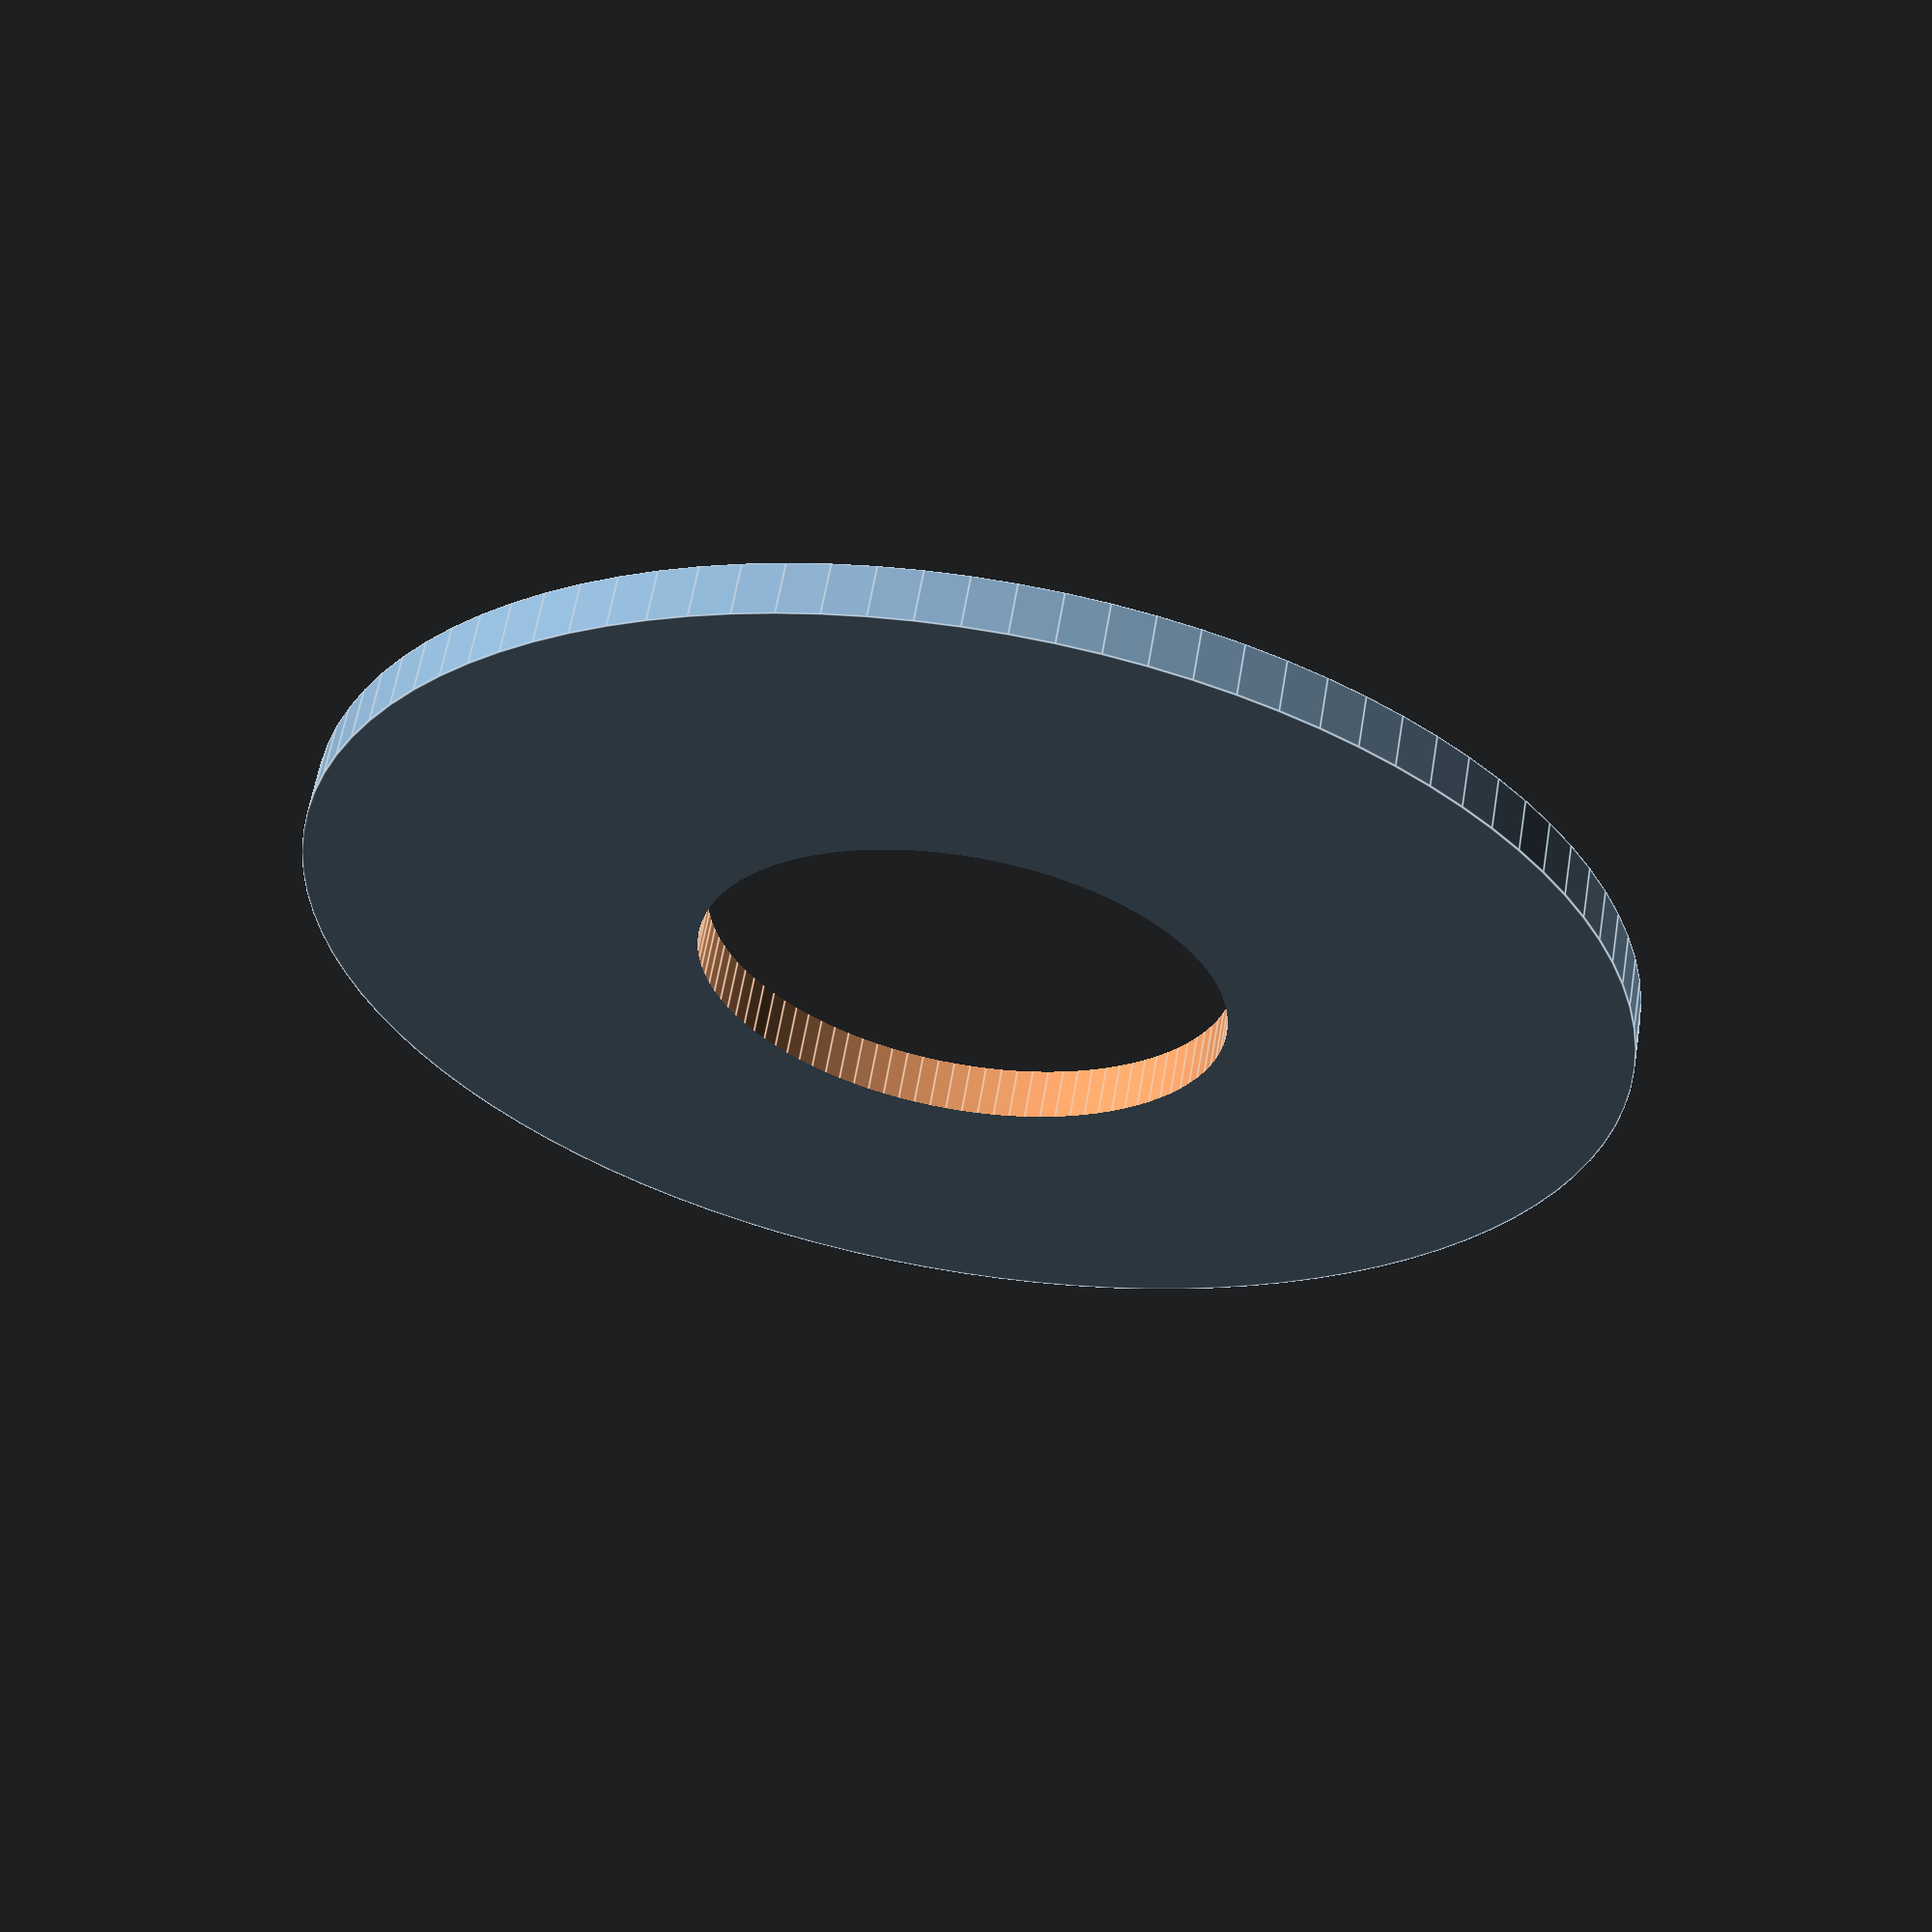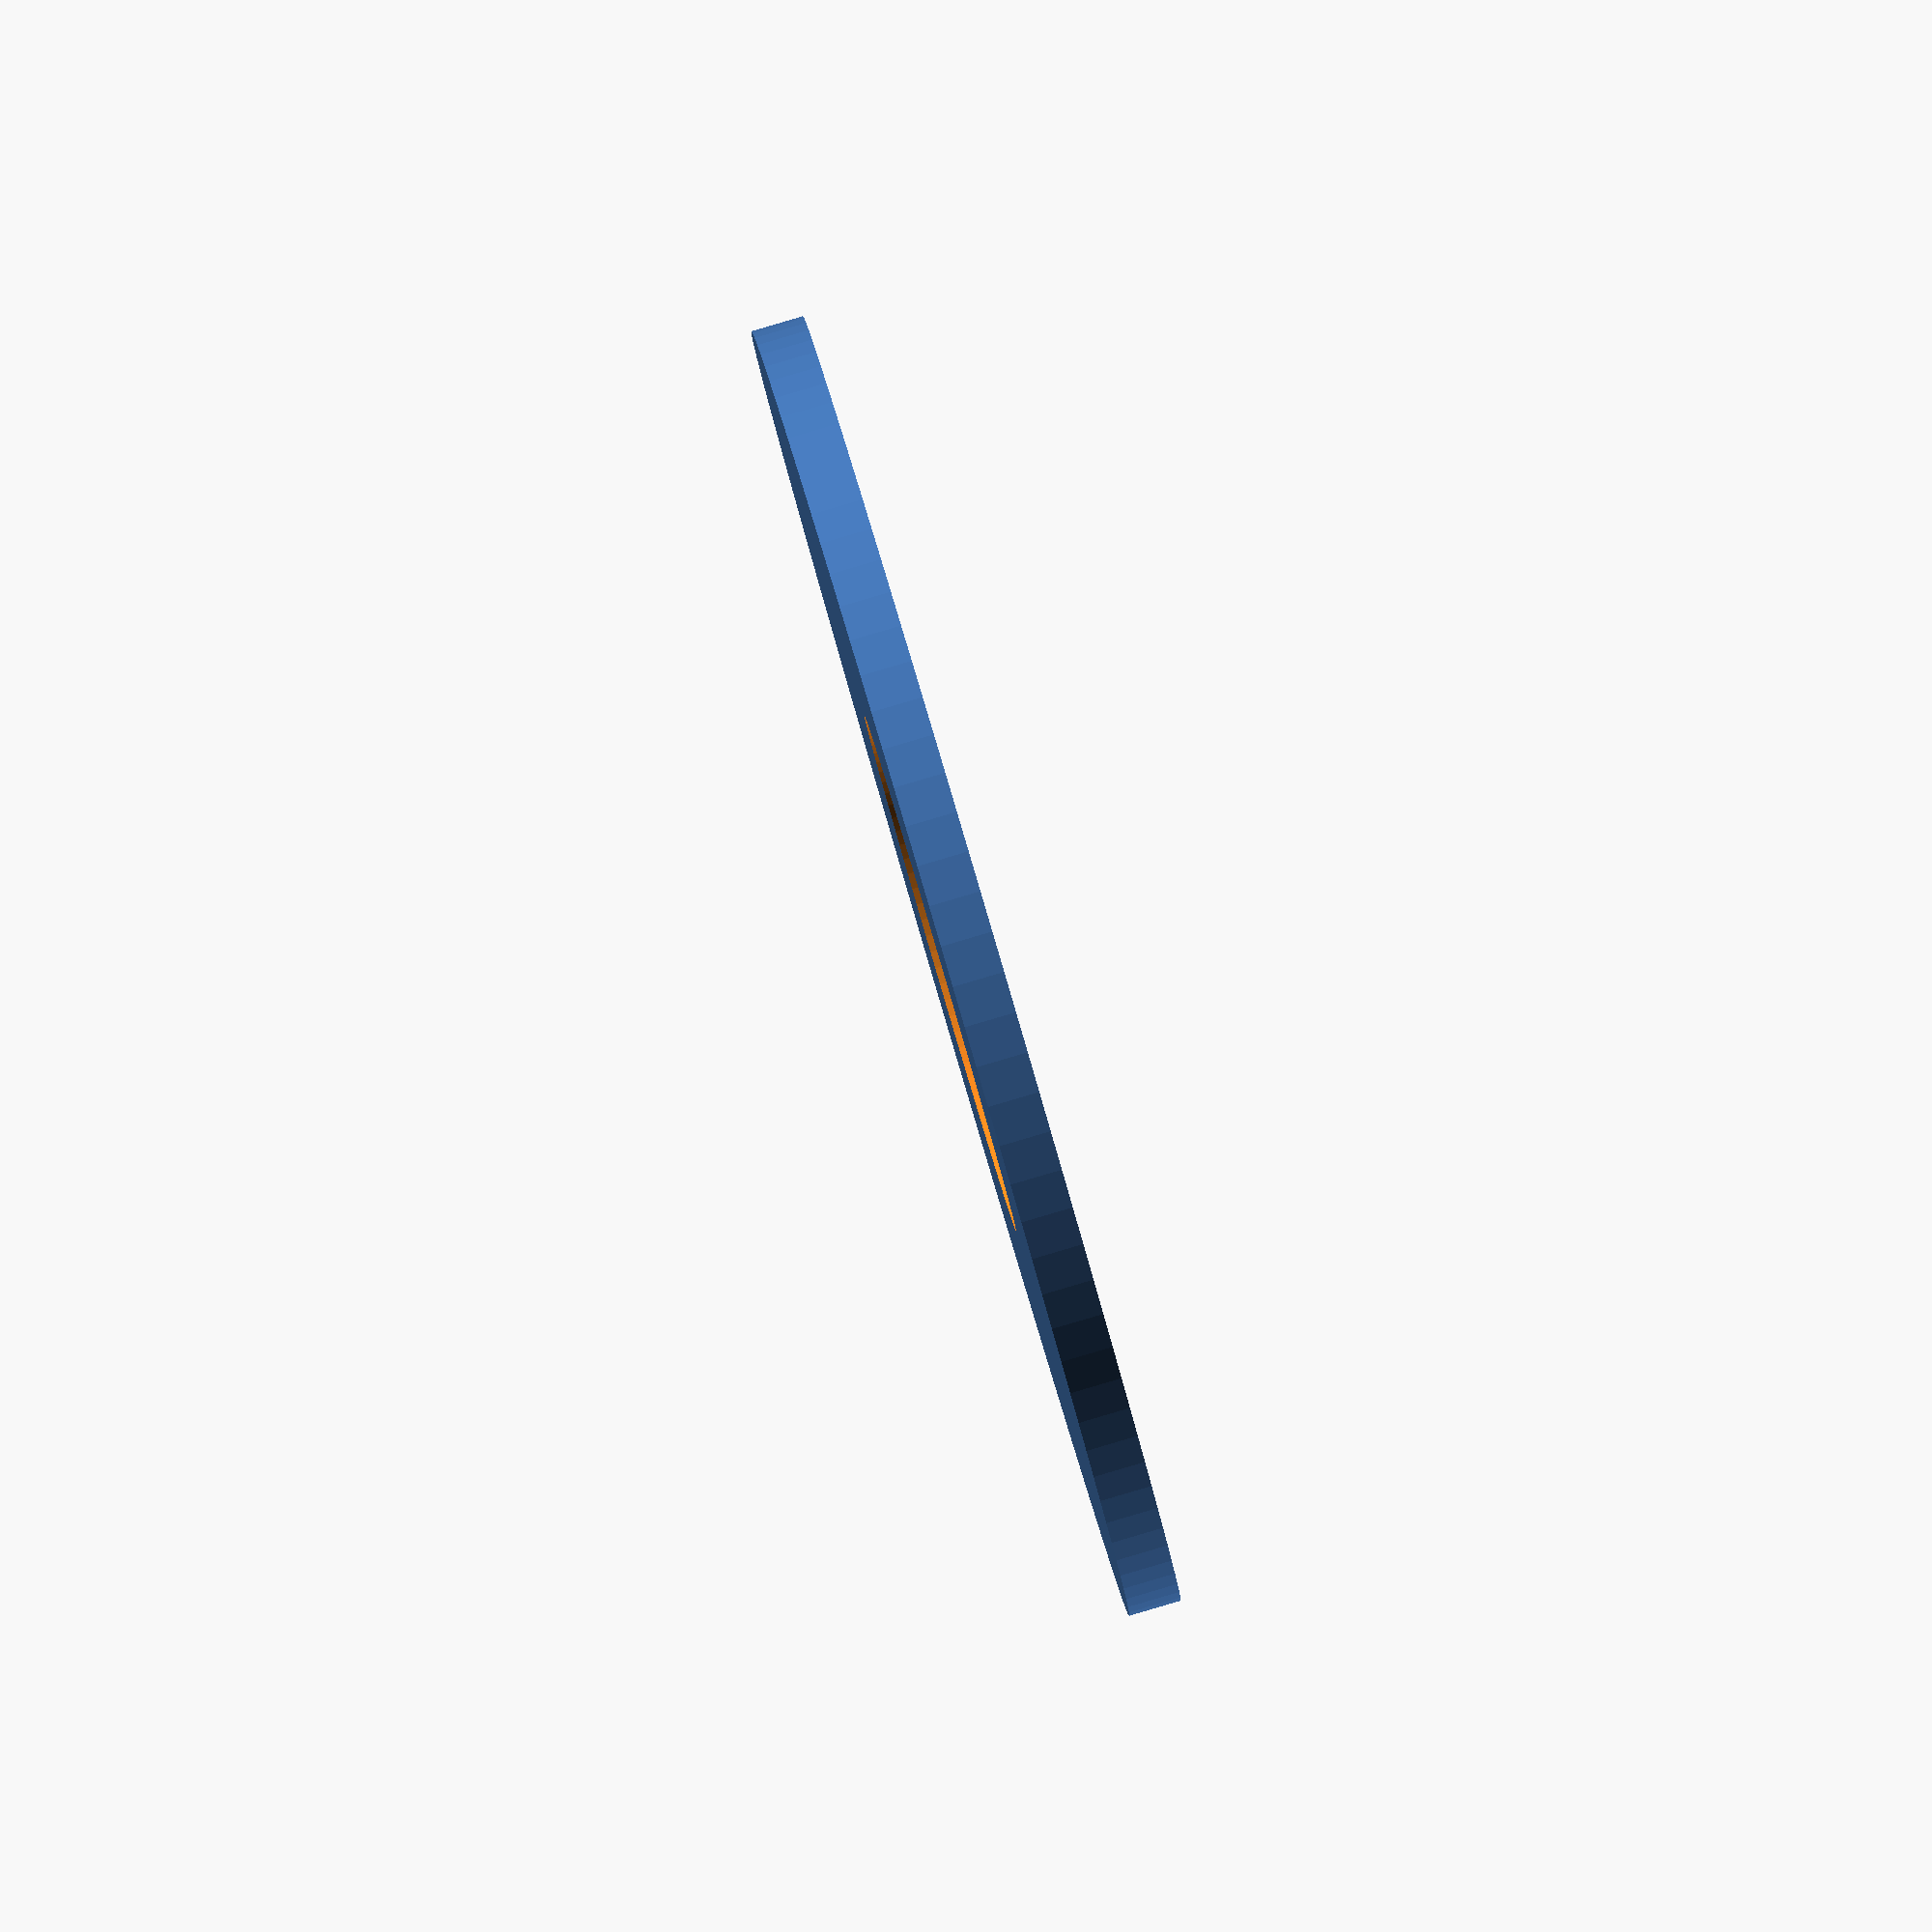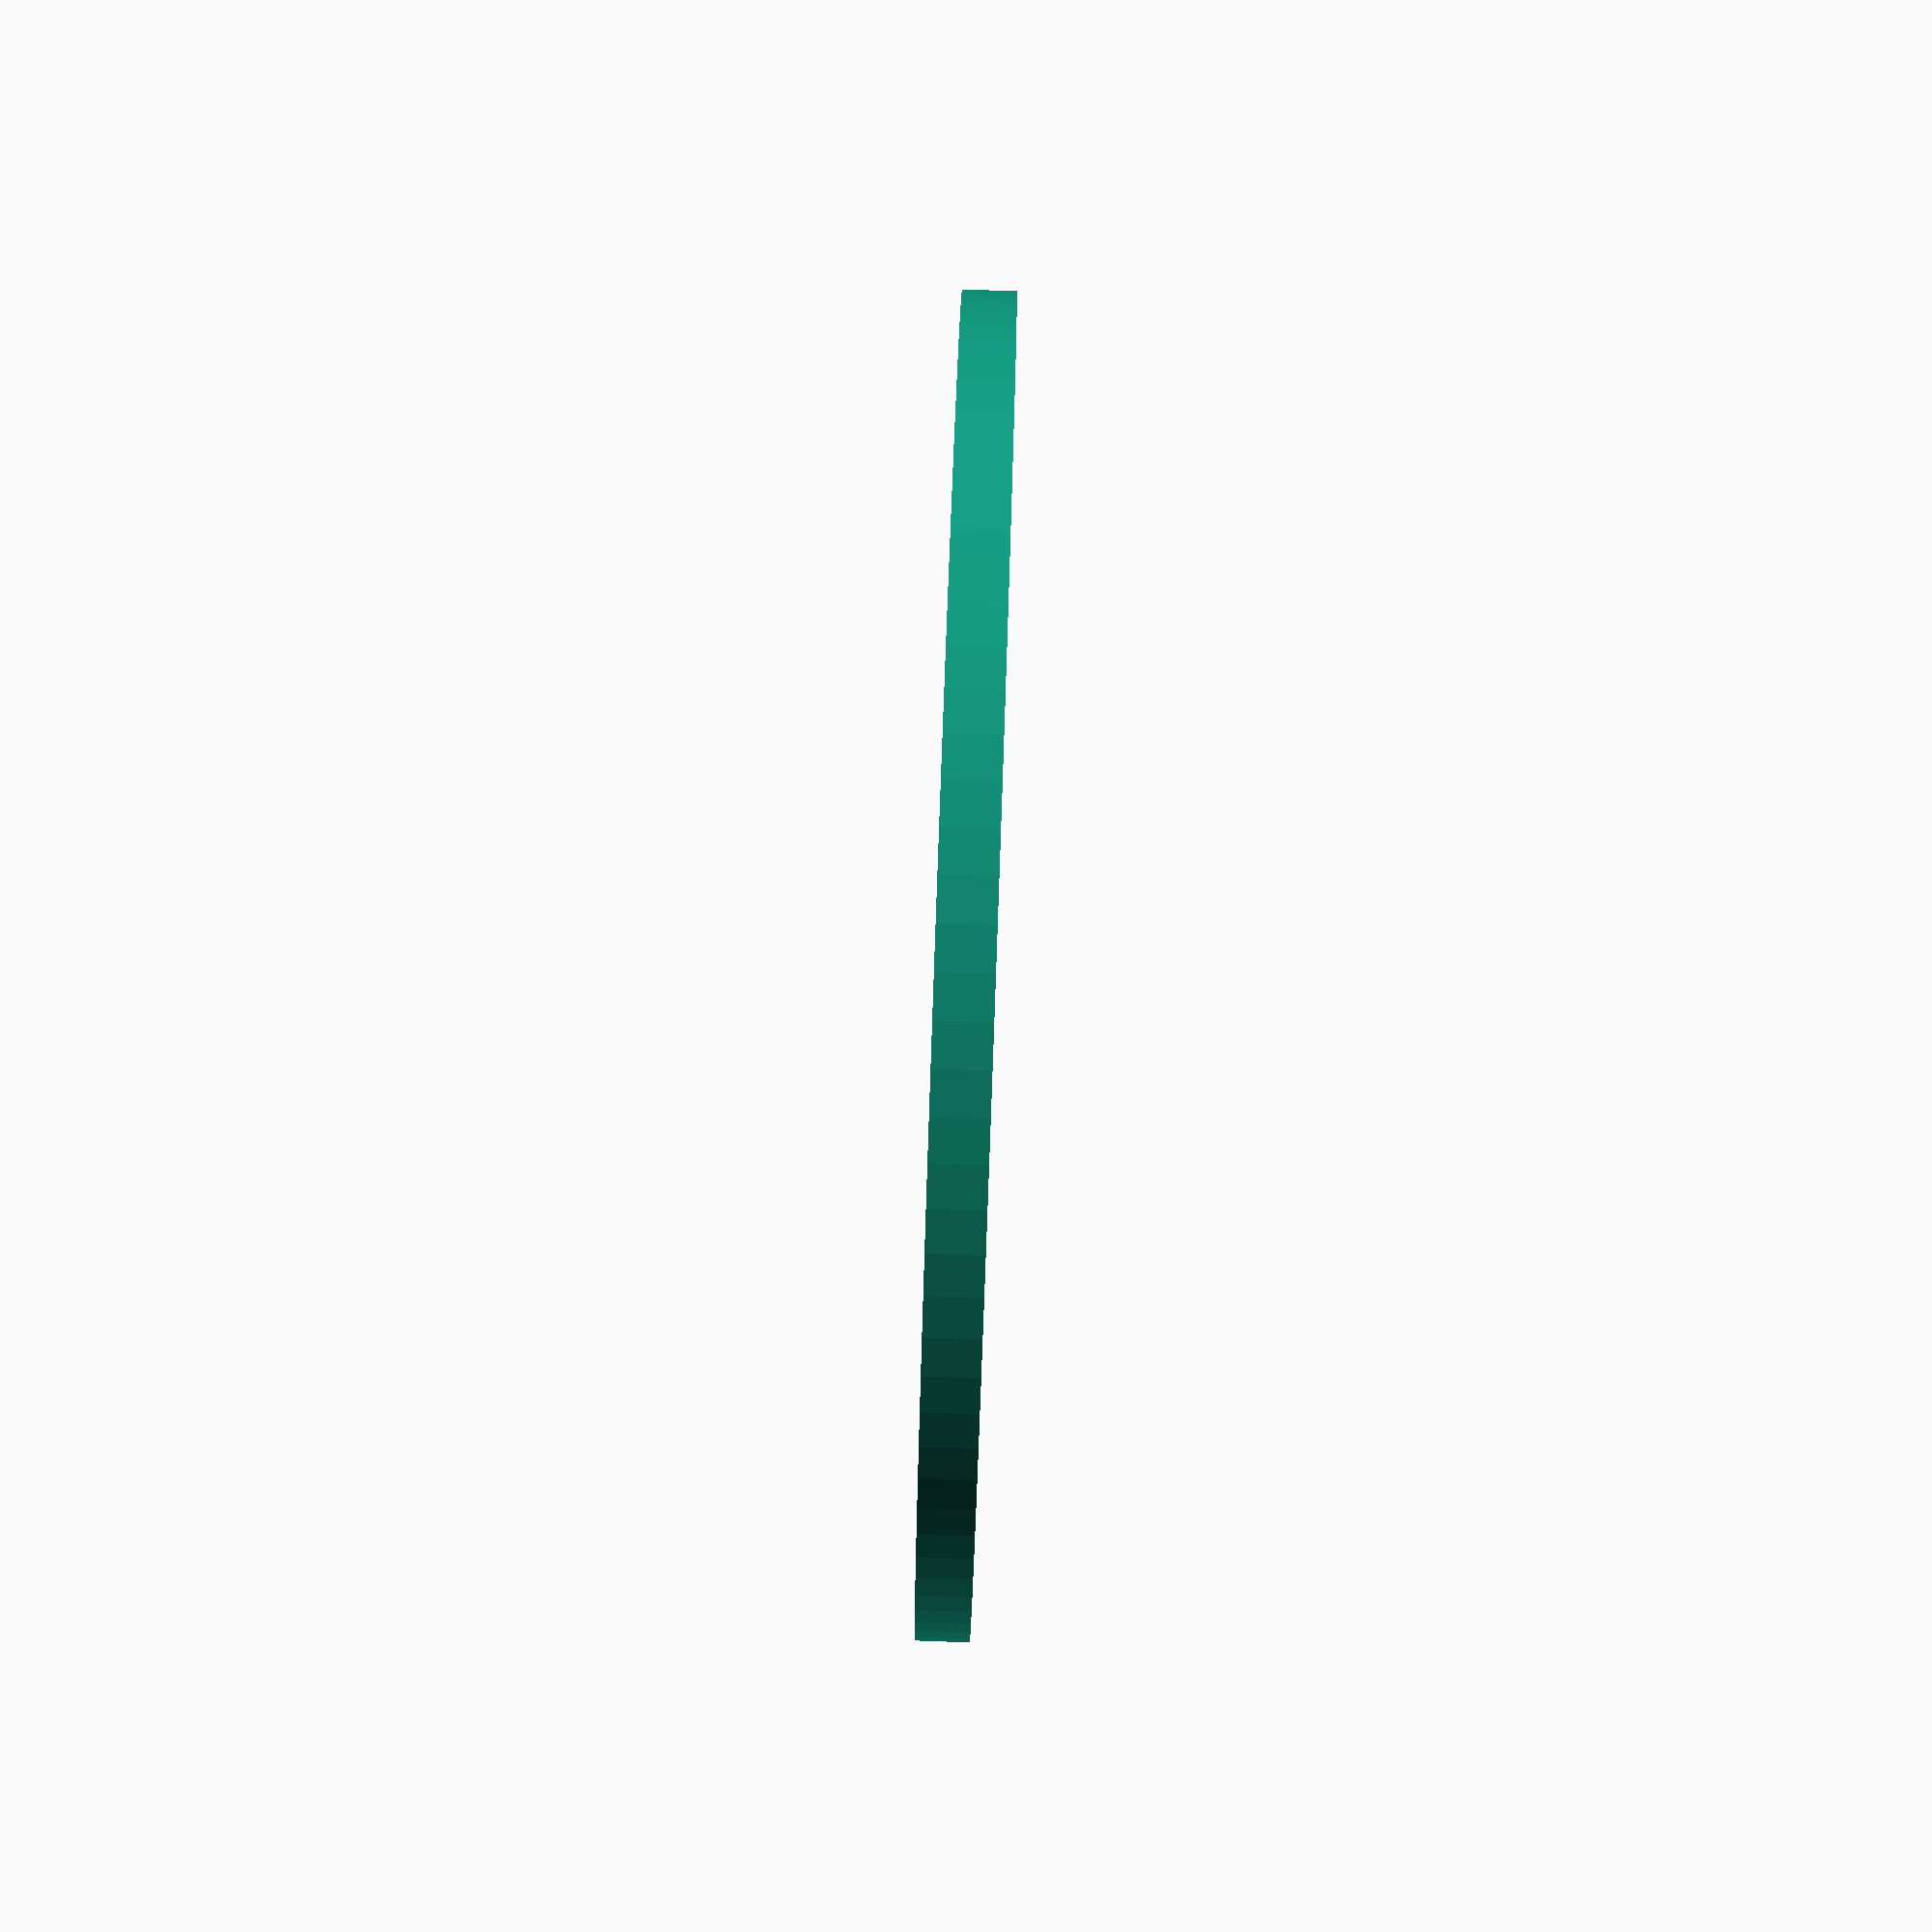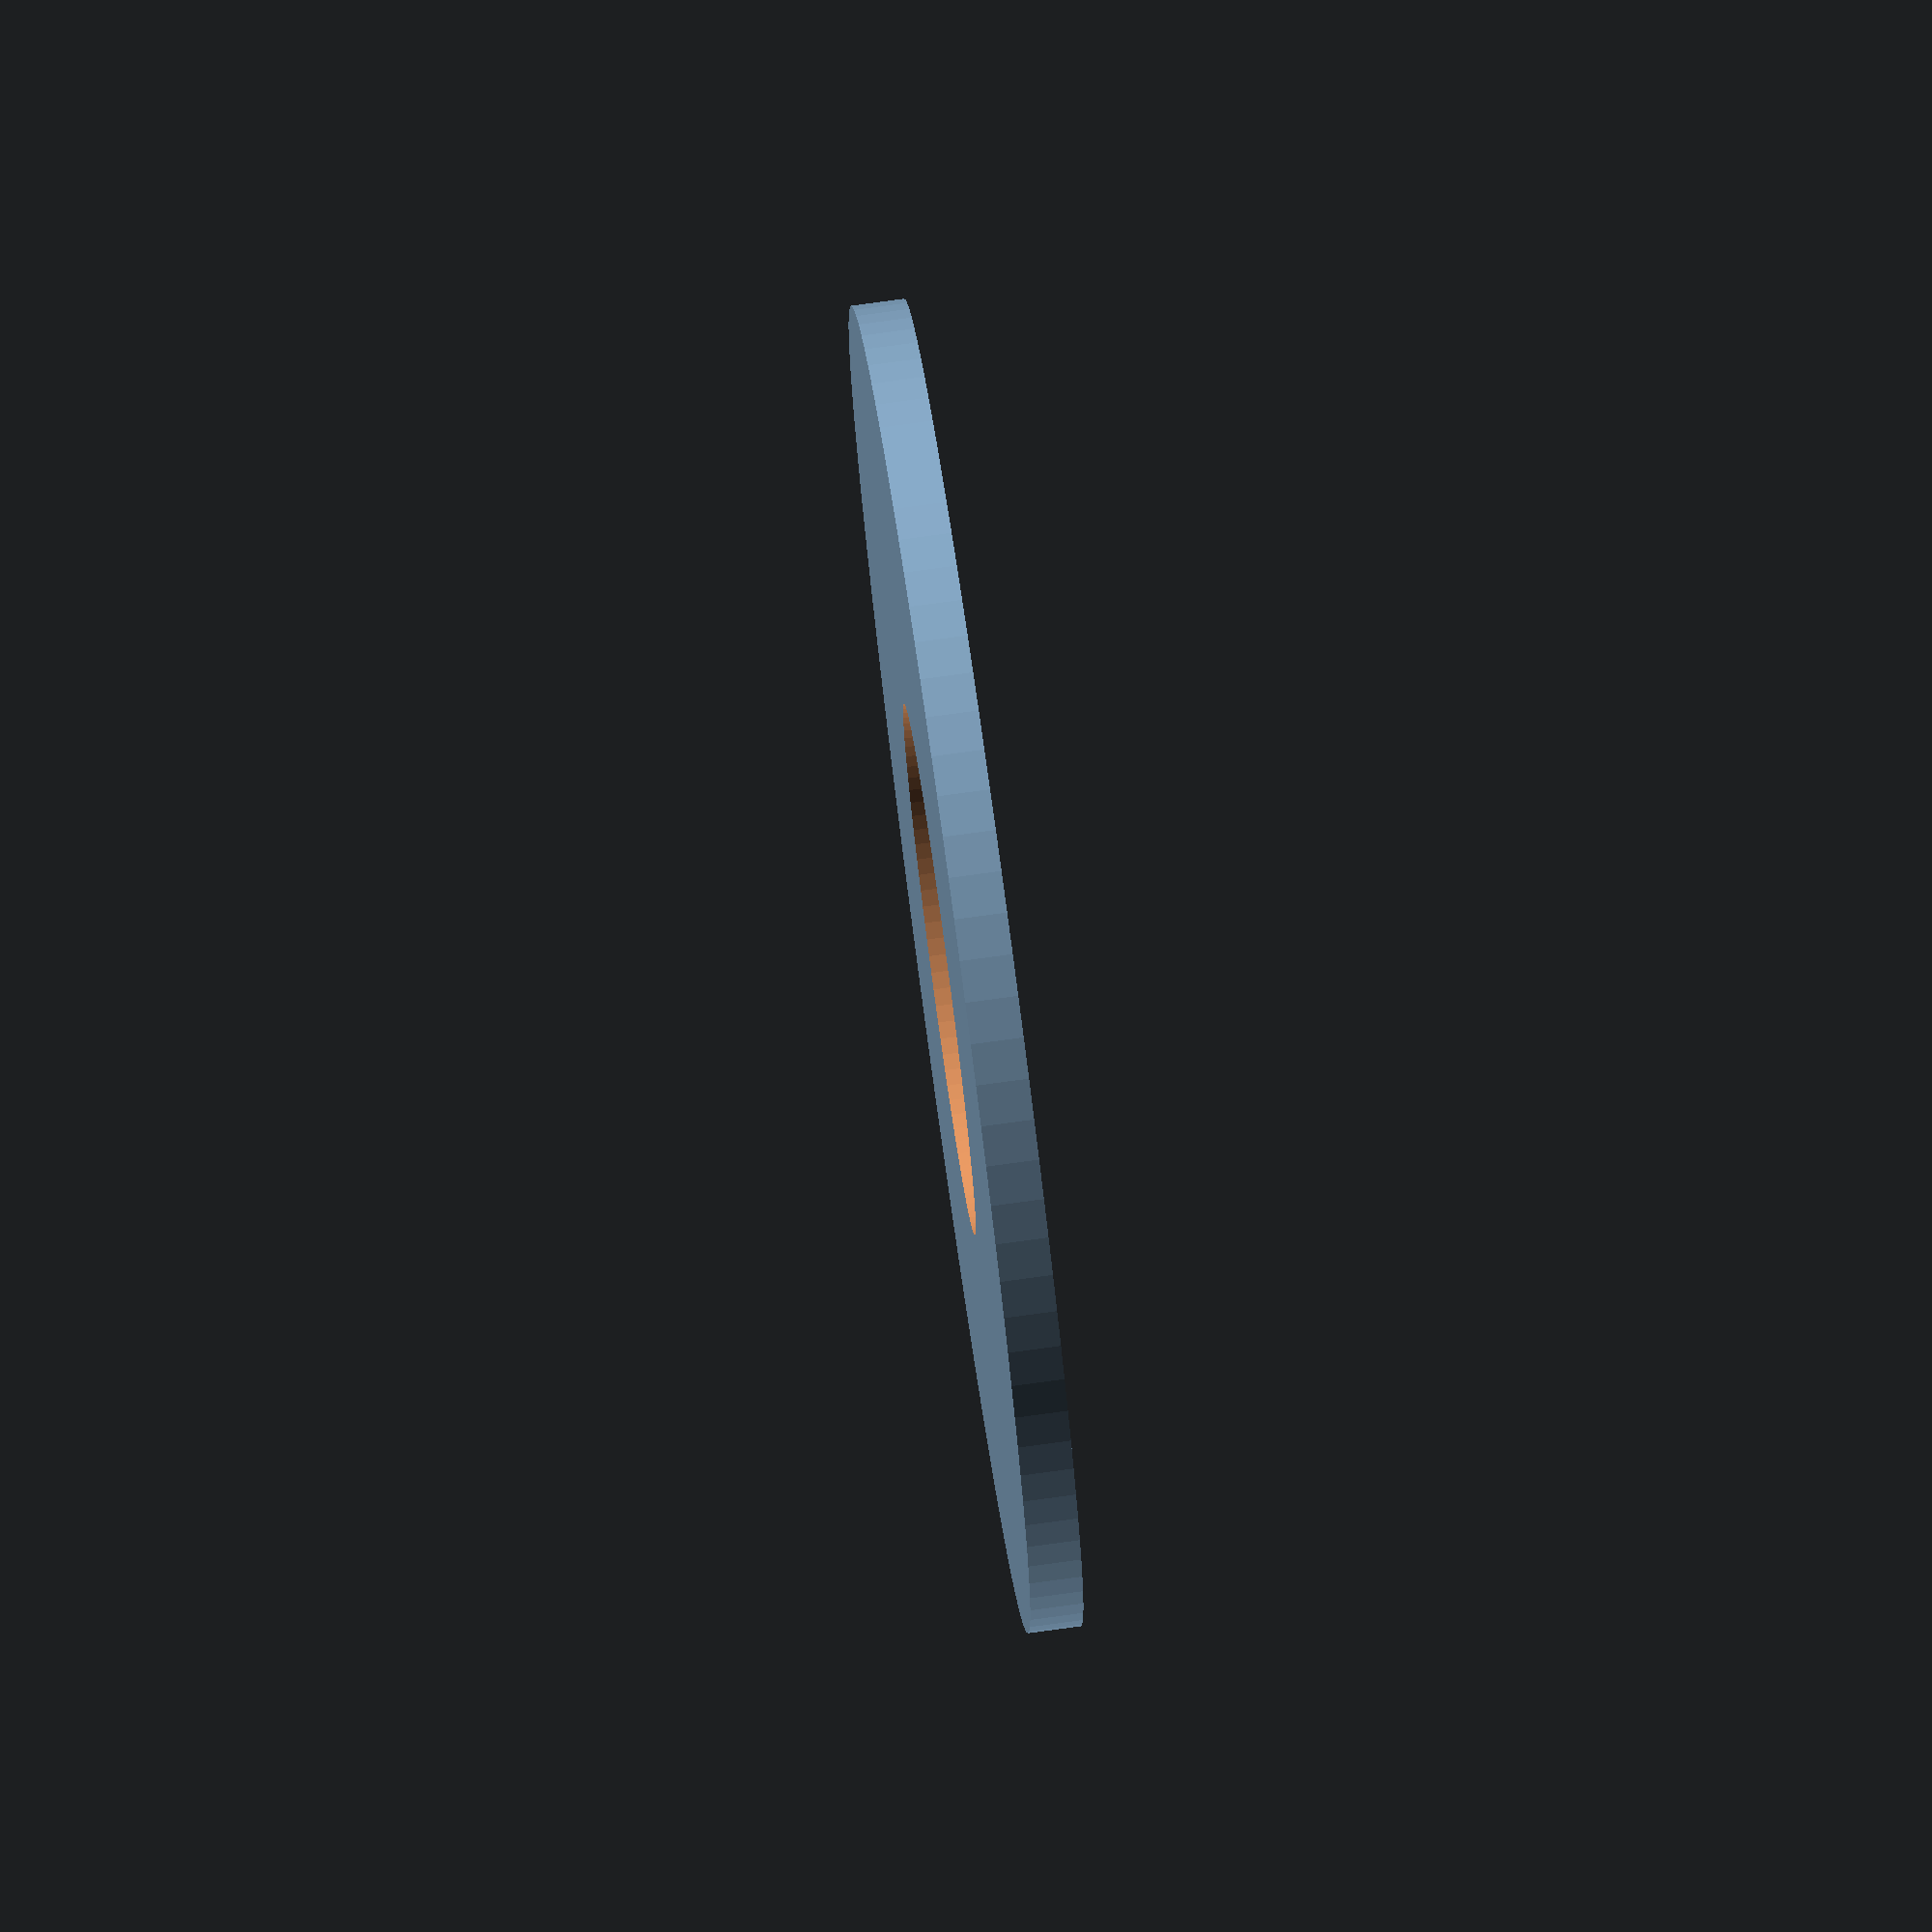
<openscad>
difference(){
    cylinder(0.4, 5, 5, $fn=100);
    translate([0,0,-1])
    cylinder(2.4, 2, 2, $fn=100);
}
</openscad>
<views>
elev=118.6 azim=115.2 roll=350.4 proj=p view=edges
elev=272.5 azim=104.2 roll=253.6 proj=o view=solid
elev=91.7 azim=45.4 roll=88.0 proj=p view=wireframe
elev=283.5 azim=149.7 roll=82.2 proj=o view=solid
</views>
